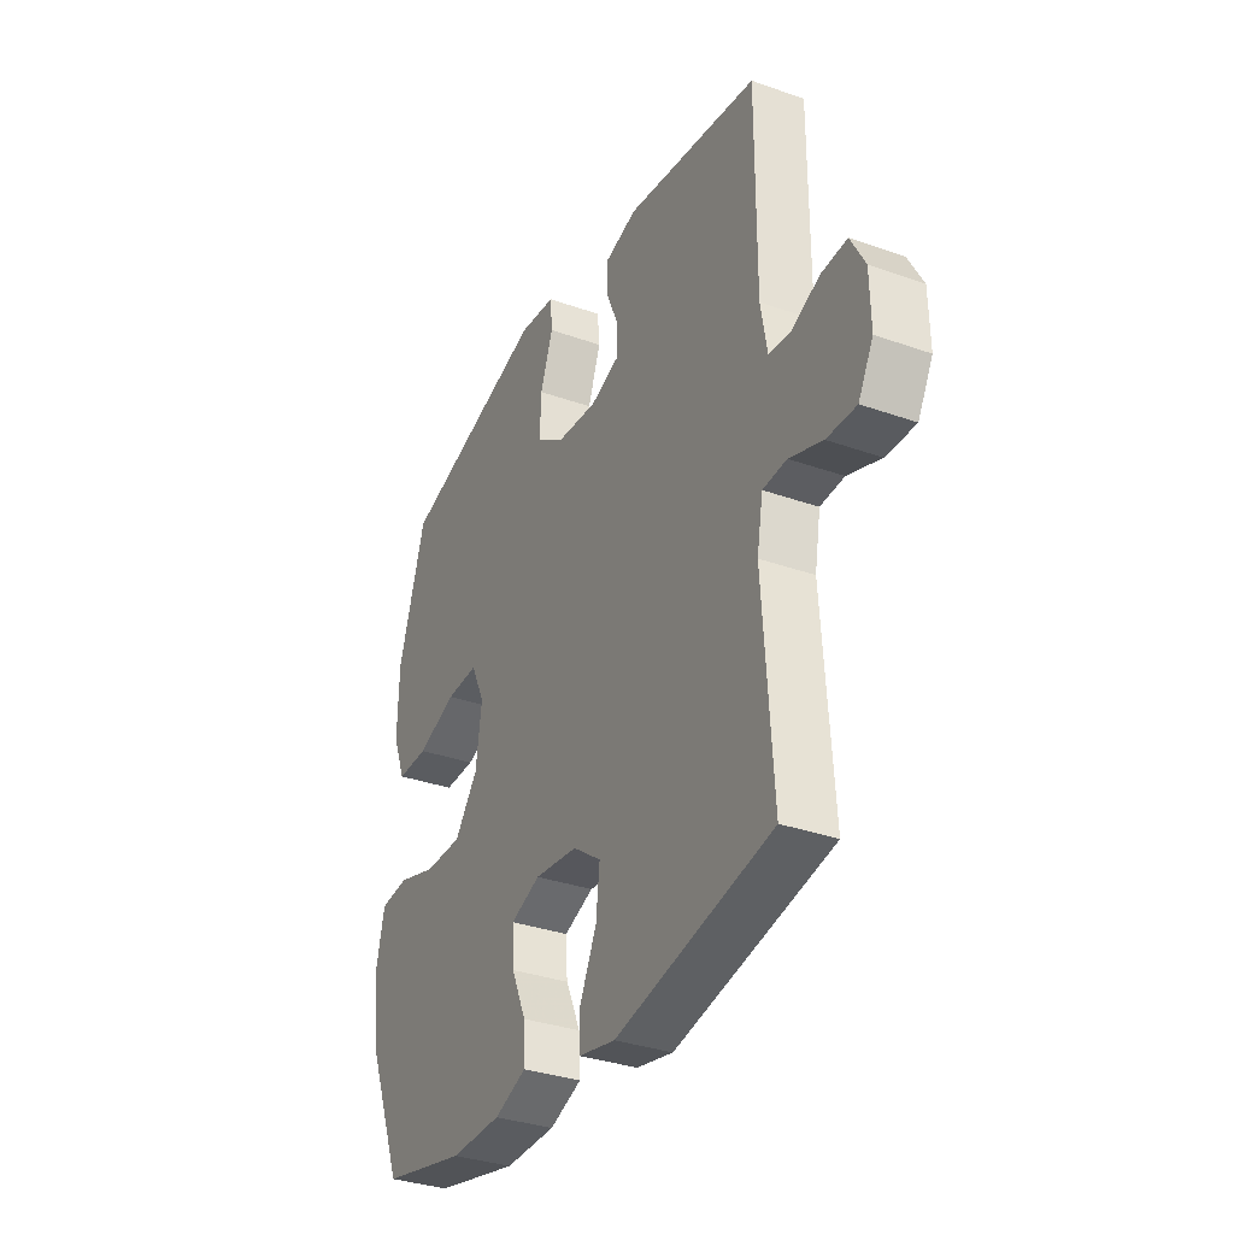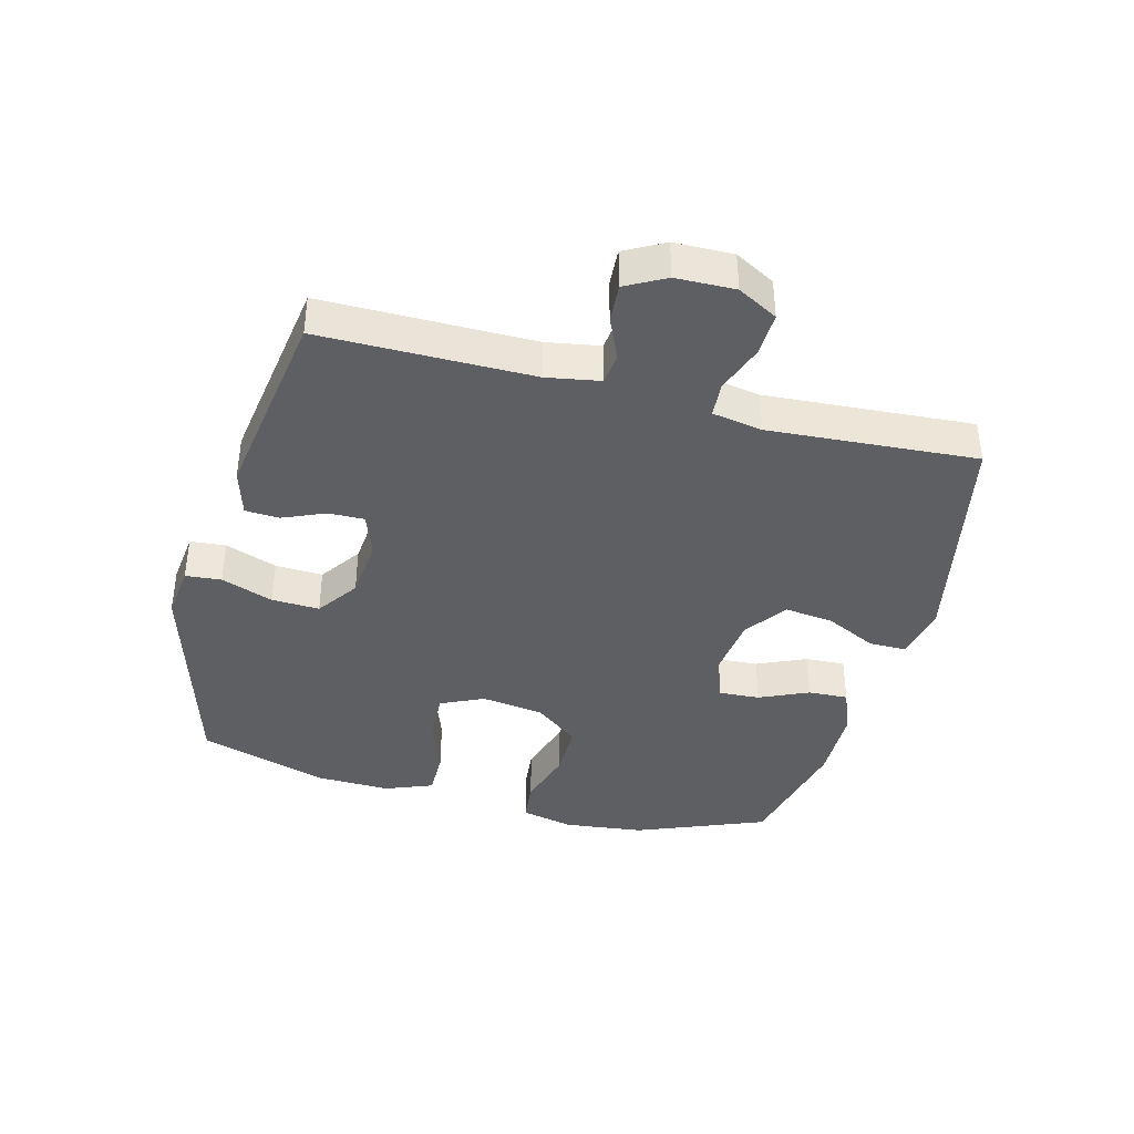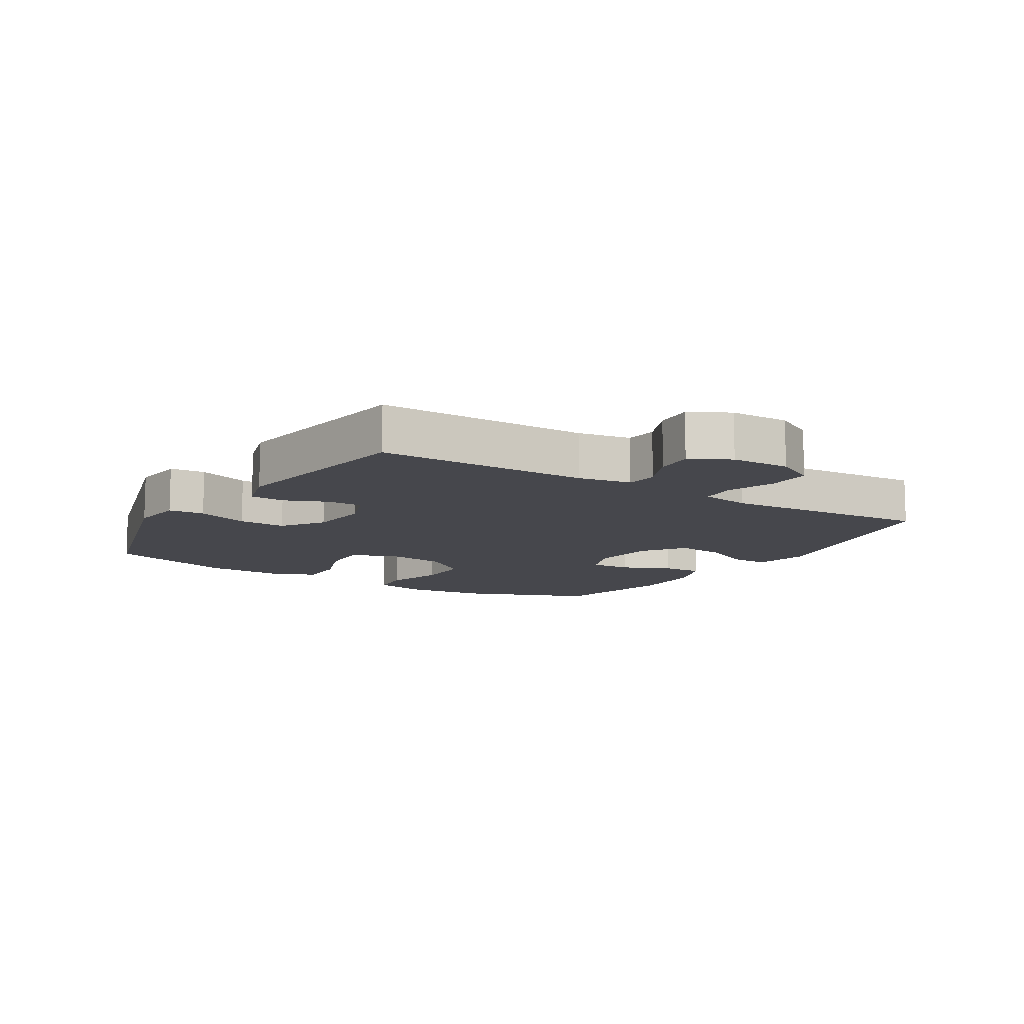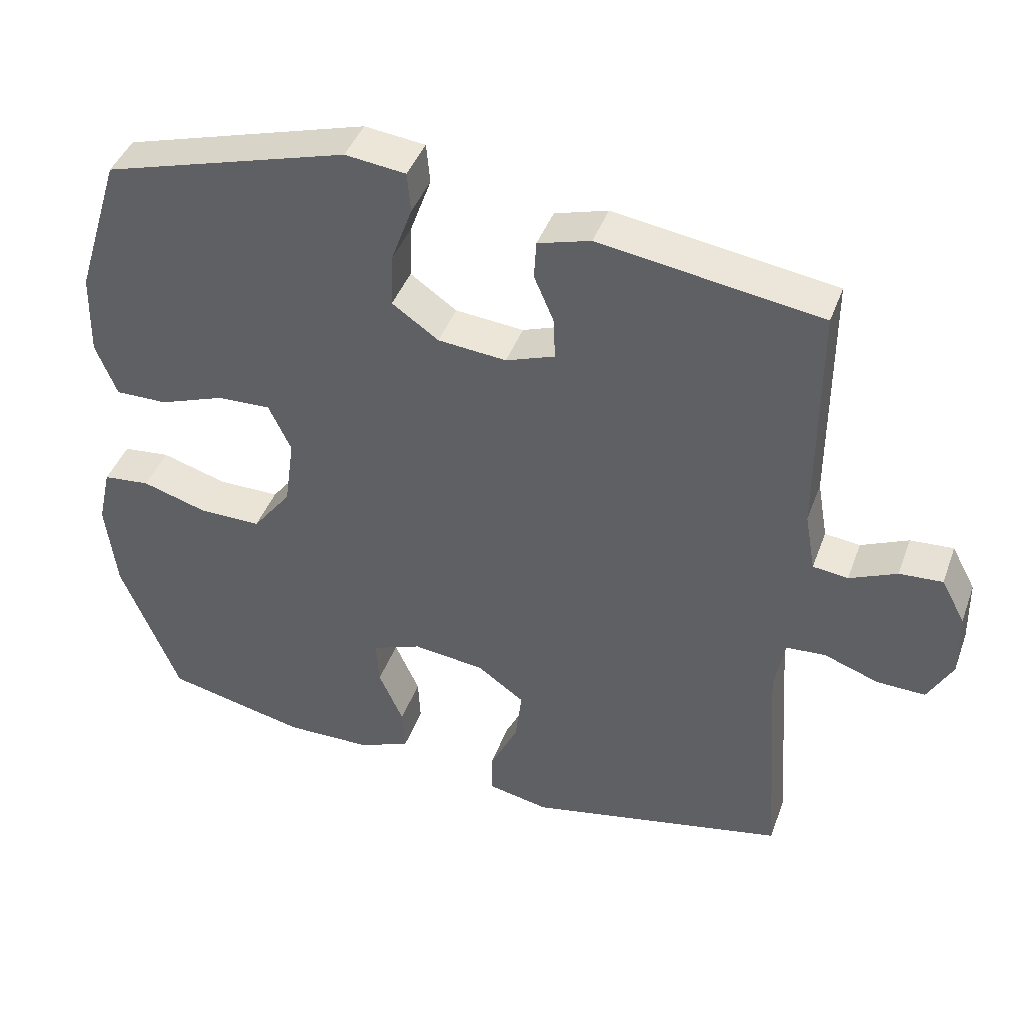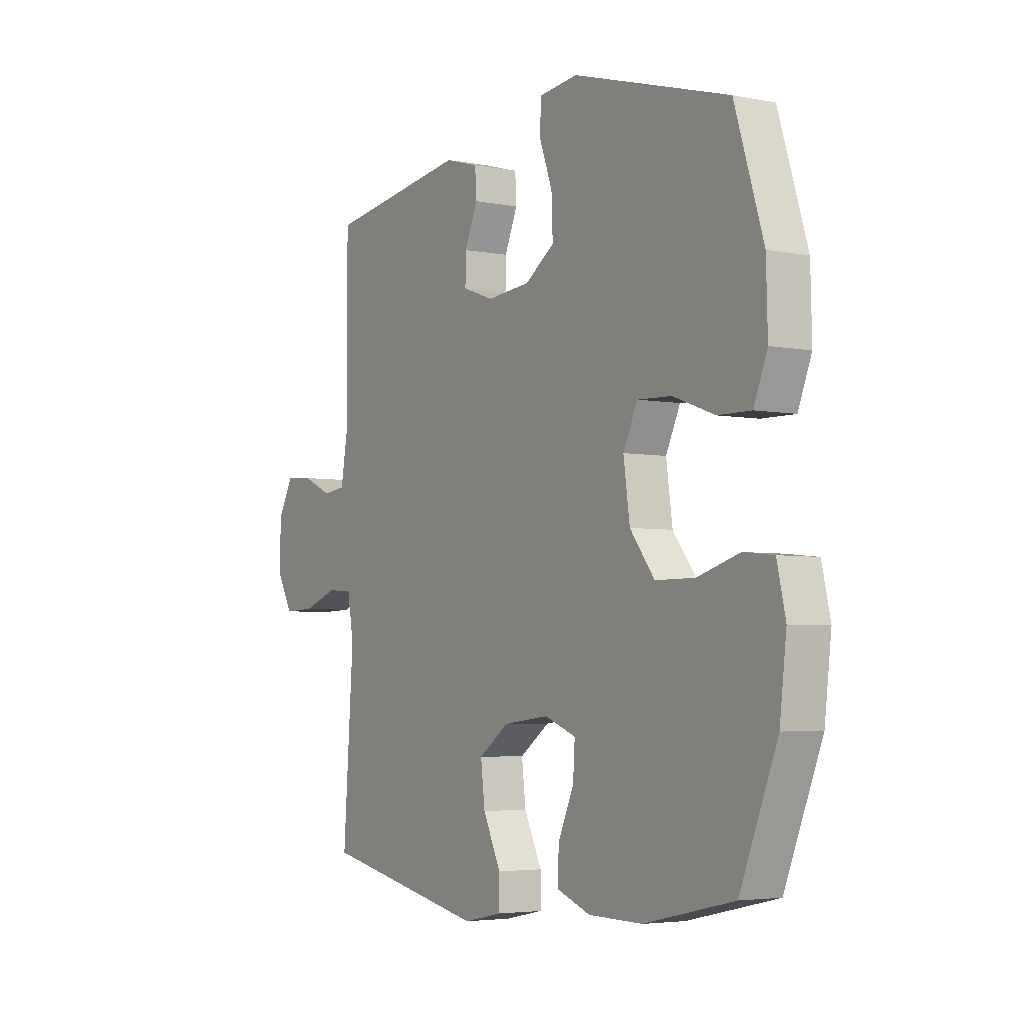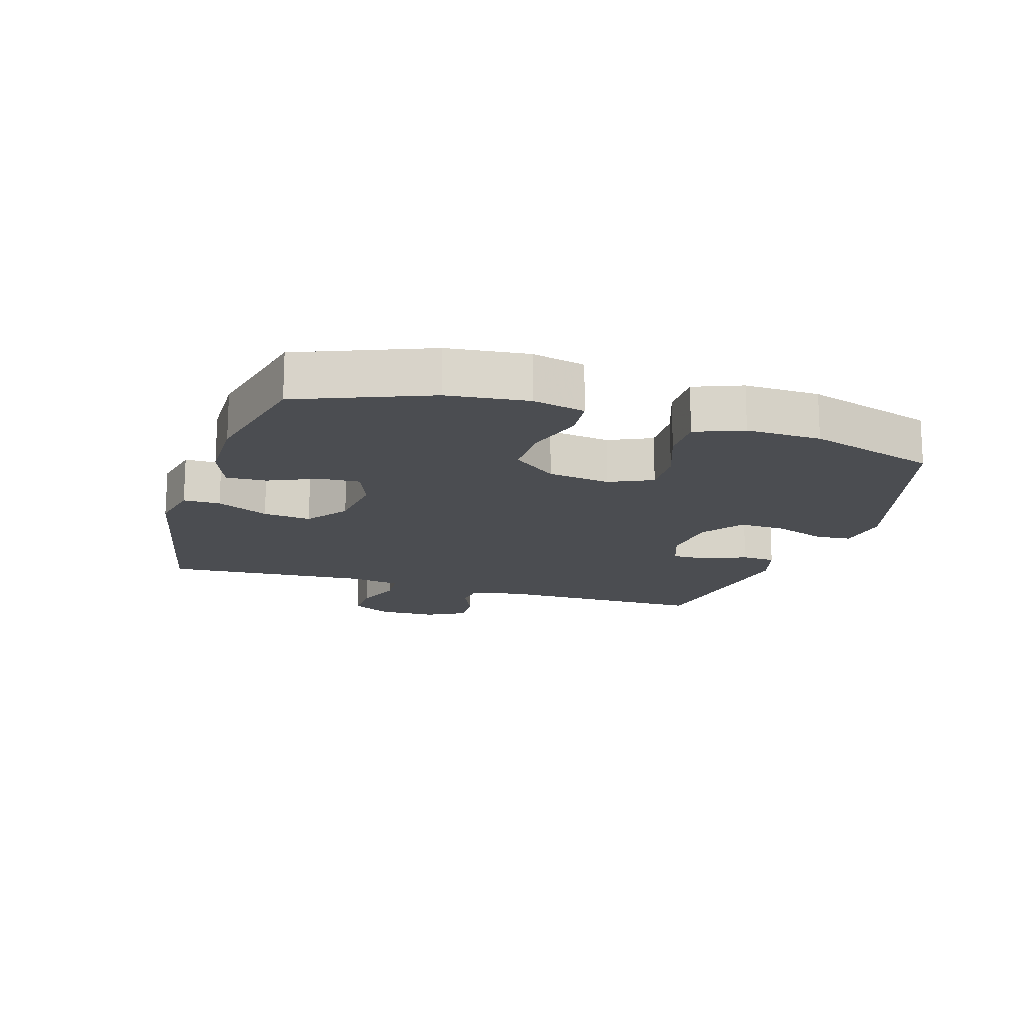
<metadata>
{"format":"obj","ext":"obj","renderer":"f3d","projection":"perspective","resolution":1024,"background":"white","views":[{"elev":-33.5,"azim":64.1,"up":"+Z"},{"elev":-39.6,"azim":75.2,"up":"+Y"},{"elev":-11.0,"azim":58.2,"up":"+Y"},{"elev":42.5,"azim":19.4,"up":"+Z"},{"elev":-4.2,"azim":-122.7,"up":"+Z"},{"elev":-16.0,"azim":-107.4,"up":"+Y"}]}
</metadata>
<code>
v 0.5 0.07 0.5
v 0.5 0.07 0.163
v 0.515 0.07 0.078
v 0.565 0.07 0.072
v 0.632 0.07 0.102
v 0.693 0.07 0.106
v 0.727 0.07 0.043
v 0.729 0.07 -0.051
v 0.694 0.07 -0.115
v 0.625 0.07 -0.113
v 0.547 0.07 -0.085
v 0.491 0.07 -0.089
v 0.477 0.07 -0.169
v 0.5 0.07 -0.5
v 0.131 0.07 -0.577
v 0.044 0.07 -0.559
v 0.044 0.07 -0.5
v 0.084 0.07 -0.417
v 0.093 0.07 -0.34
v 0.026 0.07 -0.292
v -0.076 0.07 -0.28
v -0.146 0.07 -0.307
v -0.142 0.07 -0.372
v -0.107 0.07 -0.45
v -0.104 0.07 -0.514
v -0.18 0.07 -0.543
v -0.3 0.07 -0.545
v -0.5 0.07 -0.5
v -0.583 0.07 -0.293
v -0.598 0.07 -0.165
v -0.579 0.07 -0.081
v -0.512 0.07 -0.074
v -0.419 0.07 -0.102
v -0.331 0.07 -0.102
v -0.276 0.07 -0.031
v -0.262 0.07 0.069
v -0.294 0.07 0.137
v -0.37 0.07 0.134
v -0.463 0.07 0.1
v -0.537 0.07 0.099
v -0.567 0.07 0.175
v -0.564 0.07 0.294
v -0.5 0.07 0.5
v -0.152 0.07 0.602
v -0.066 0.07 0.592
v -0.061 0.07 0.535
v -0.091 0.07 0.452
v -0.094 0.07 0.376
v -0.028 0.07 0.33
v 0.069 0.07 0.321
v 0.138 0.07 0.346
v 0.137 0.07 0.403
v 0.108 0.07 0.471
v 0.111 0.07 0.525
v 0.186 0.07 0.547
v 0.5 0 0.5
v 0.5 0 0.163
v 0.515 0 0.078
v 0.565 0 0.072
v 0.632 0 0.102
v 0.693 0 0.106
v 0.727 0 0.043
v 0.729 0 -0.051
v 0.694 0 -0.115
v 0.625 0 -0.113
v 0.547 0 -0.085
v 0.491 0 -0.089
v 0.477 0 -0.169
v 0.5 0 -0.5
v 0.131 0 -0.577
v 0.044 0 -0.559
v 0.044 0 -0.5
v 0.084 0 -0.417
v 0.093 0 -0.34
v 0.026 0 -0.292
v -0.076 0 -0.28
v -0.146 0 -0.307
v -0.142 0 -0.372
v -0.107 0 -0.45
v -0.104 0 -0.514
v -0.18 0 -0.543
v -0.3 0 -0.545
v -0.5 0 -0.5
v -0.583 0 -0.293
v -0.598 0 -0.165
v -0.579 0 -0.081
v -0.512 0 -0.074
v -0.419 0 -0.102
v -0.331 0 -0.102
v -0.276 0 -0.031
v -0.262 0 0.069
v -0.294 0 0.137
v -0.37 0 0.134
v -0.463 0 0.1
v -0.537 0 0.099
v -0.567 0 0.175
v -0.564 0 0.294
v -0.5 0 0.5
v -0.152 0 0.602
v -0.066 0 0.592
v -0.061 0 0.535
v -0.091 0 0.452
v -0.094 0 0.376
v -0.028 0 0.33
v 0.069 0 0.321
v 0.138 0 0.346
v 0.137 0 0.403
v 0.108 0 0.471
v 0.111 0 0.525
v 0.186 0 0.547
f 55 1 2
f 54 55 2
f 53 54 2
f 52 53 2
f 51 52 2 3
f 50 51 3
f 49 50 3
f 45 46 47
f 44 45 47
f 43 44 47
f 42 43 47
f 41 42 47
f 40 41 47
f 39 40 47
f 38 39 47
f 37 38 47 48
f 36 37 48 49
f 31 32 33
f 30 31 33
f 29 30 33
f 28 29 33
f 27 28 33
f 26 27 33
f 25 26 33
f 24 25 33
f 23 24 33
f 22 23 33 34
f 21 22 34 35
f 16 17 18
f 15 16 18
f 14 15 18
f 13 14 18
f 12 13 18 19
f 9 10 11
f 8 9 11
f 7 8 11
f 6 7 11
f 5 6 11
f 4 5 11
f 3 4 11 12
f 49 3 12
f 36 49 12
f 35 36 12
f 21 35 12
f 20 21 12
f 12 19 20
f 57 56 110
f 57 110 109
f 57 109 108
f 57 108 107
f 58 57 107 106
f 58 106 105
f 58 105 104
f 102 101 100
f 102 100 99
f 102 99 98
f 102 98 97
f 102 97 96
f 102 96 95
f 102 95 94
f 102 94 93
f 103 102 93 92
f 104 103 92 91
f 88 87 86
f 88 86 85
f 88 85 84
f 88 84 83
f 88 83 82
f 88 82 81
f 88 81 80
f 88 80 79
f 88 79 78
f 89 88 78 77
f 90 89 77 76
f 73 72 71
f 73 71 70
f 73 70 69
f 73 69 68
f 74 73 68 67
f 66 65 64
f 66 64 63
f 66 63 62
f 66 62 61
f 66 61 60
f 66 60 59
f 67 66 59 58
f 67 58 104
f 67 104 91
f 67 91 90
f 67 90 76
f 67 76 75
f 75 74 67
f 1 56 57 2
f 2 57 58 3
f 3 58 59 4
f 4 59 60 5
f 5 60 61 6
f 6 61 62 7
f 7 62 63 8
f 8 63 64 9
f 9 64 65 10
f 10 65 66 11
f 11 66 67 12
f 12 67 68 13
f 13 68 69 14
f 14 69 70 15
f 15 70 71 16
f 16 71 72 17
f 17 72 73 18
f 18 73 74 19
f 19 74 75 20
f 20 75 76 21
f 21 76 77 22
f 22 77 78 23
f 23 78 79 24
f 24 79 80 25
f 25 80 81 26
f 26 81 82 27
f 27 82 83 28
f 28 83 84 29
f 29 84 85 30
f 30 85 86 31
f 31 86 87 32
f 32 87 88 33
f 33 88 89 34
f 34 89 90 35
f 35 90 91 36
f 36 91 92 37
f 37 92 93 38
f 38 93 94 39
f 39 94 95 40
f 40 95 96 41
f 41 96 97 42
f 42 97 98 43
f 43 98 99 44
f 44 99 100 45
f 45 100 101 46
f 46 101 102 47
f 47 102 103 48
f 48 103 104 49
f 49 104 105 50
f 50 105 106 51
f 51 106 107 52
f 52 107 108 53
f 53 108 109 54
f 54 109 110 55
f 55 110 56 1

</code>
